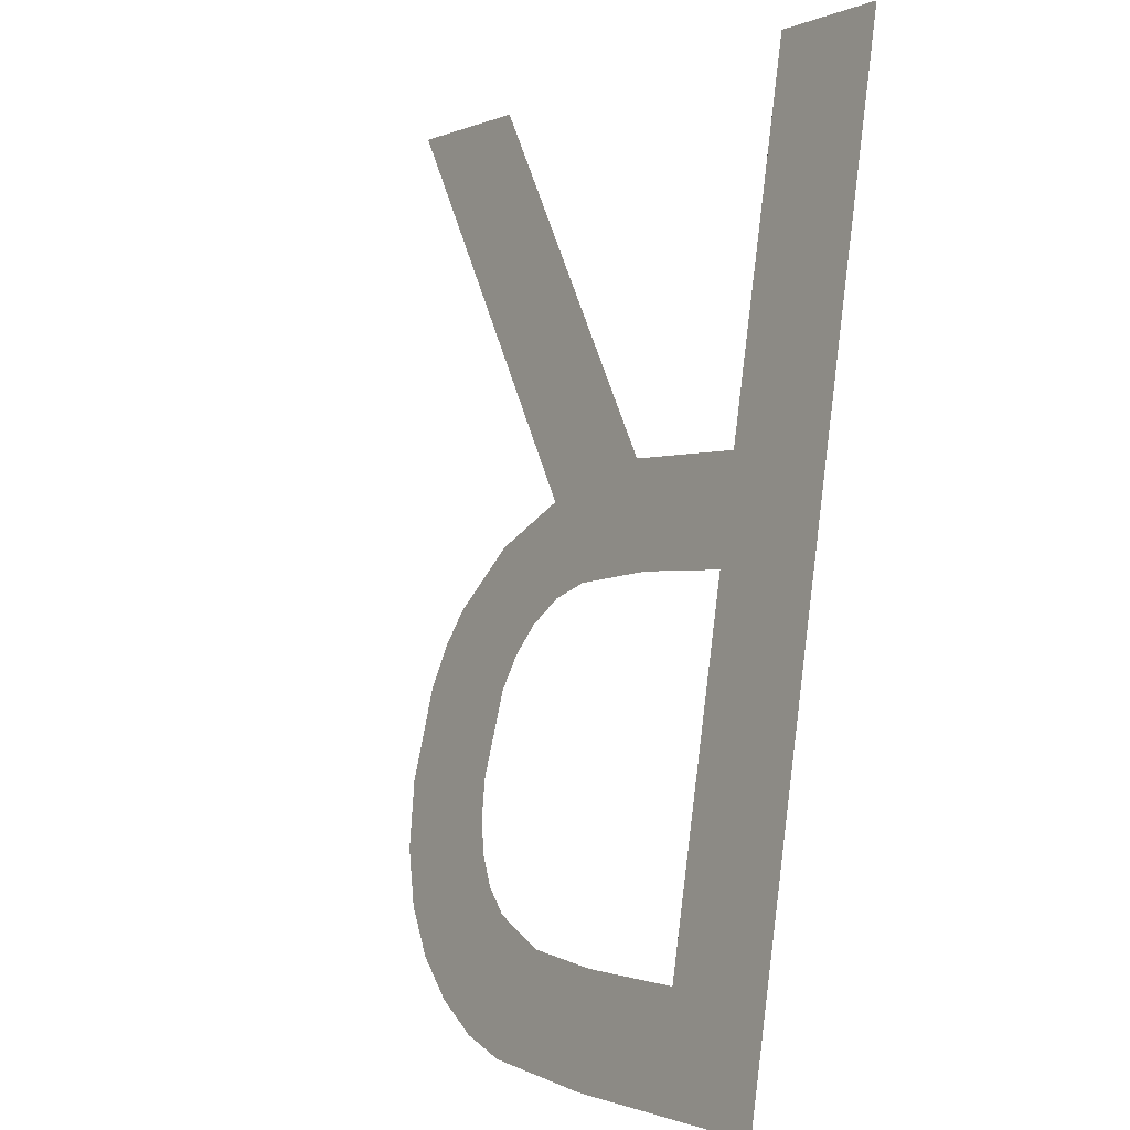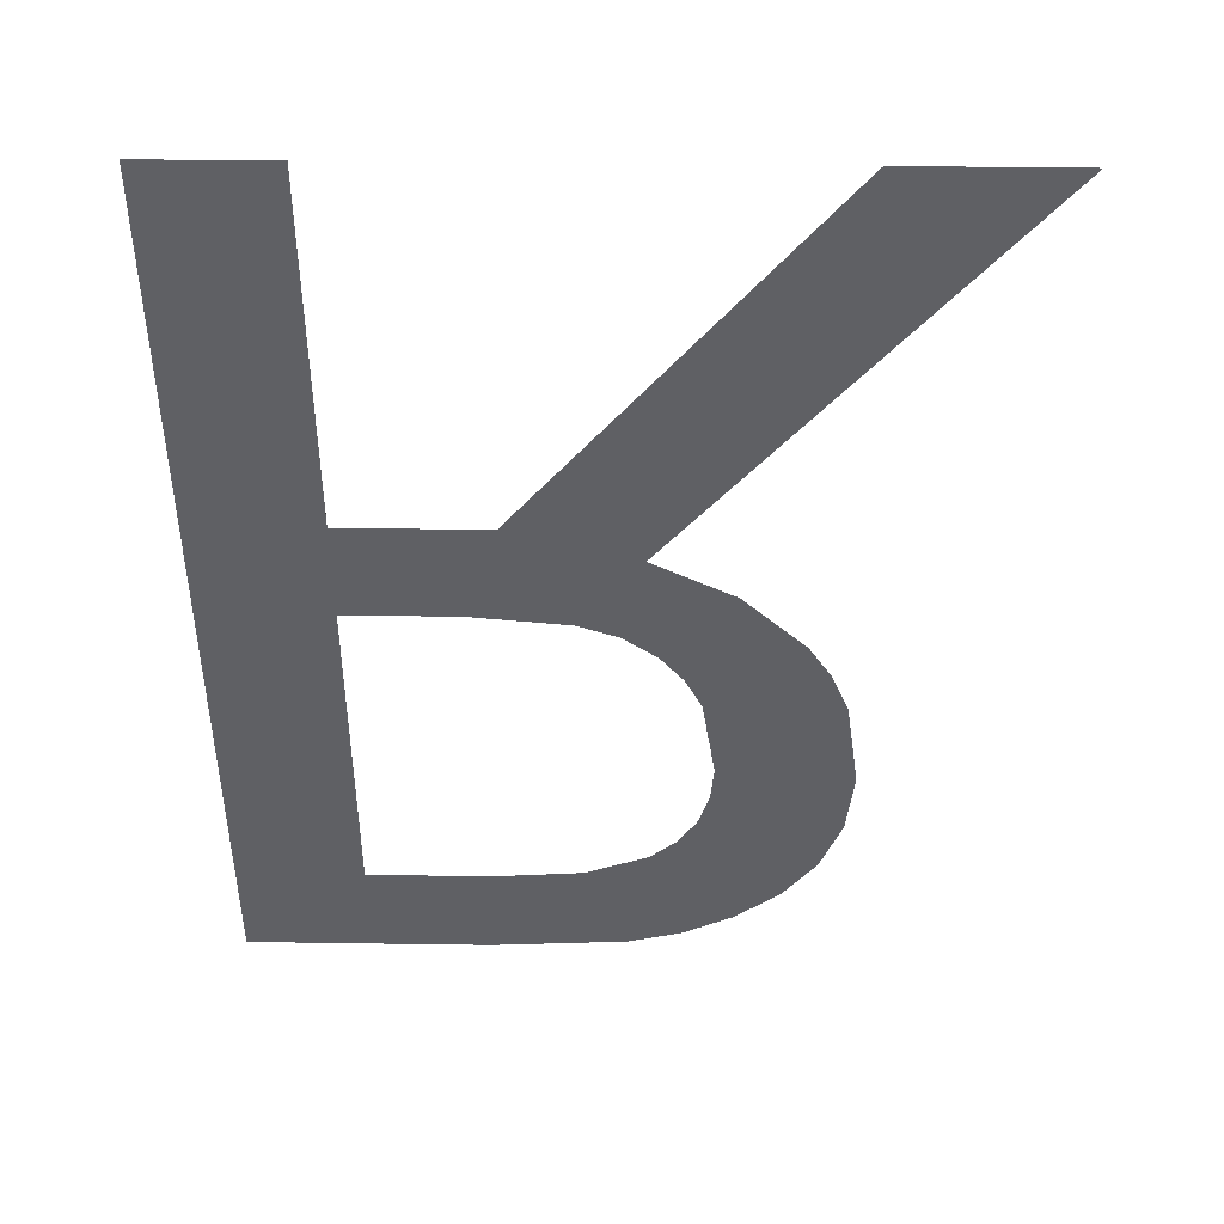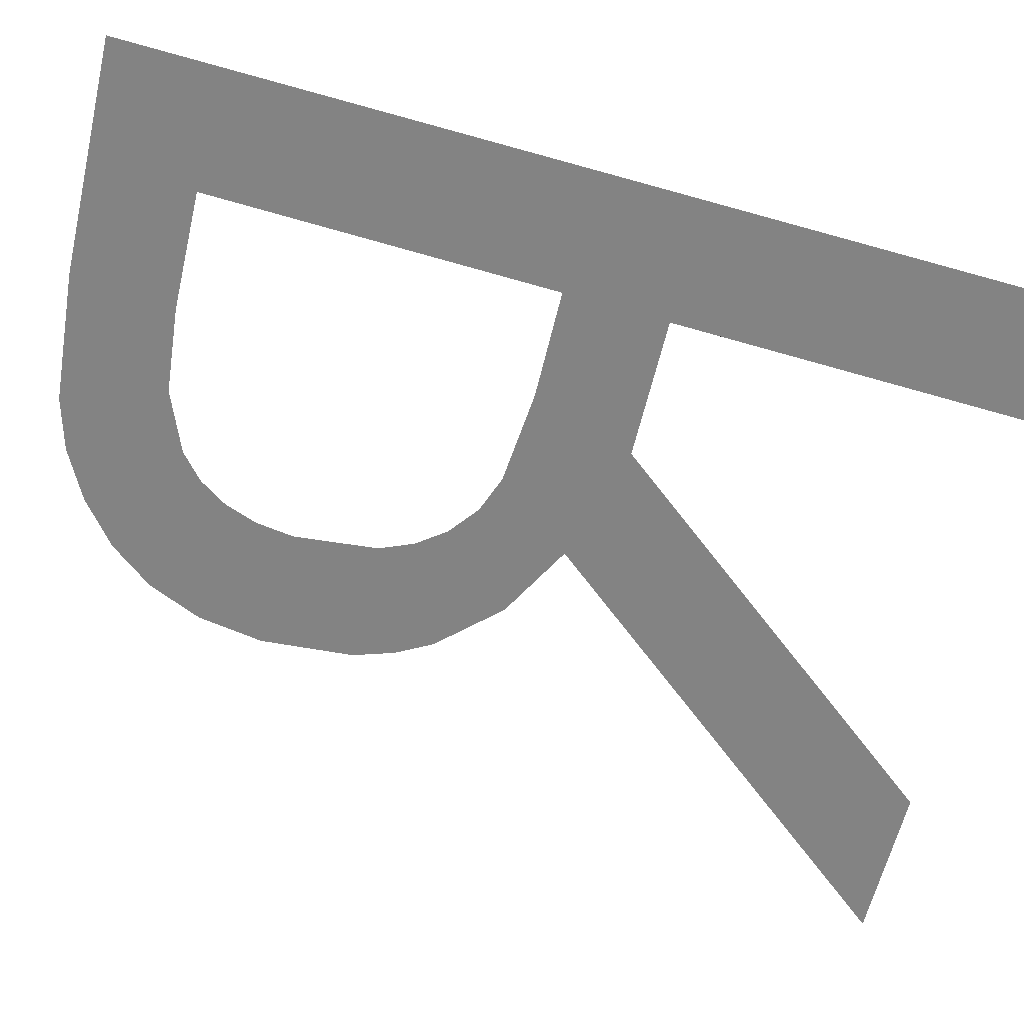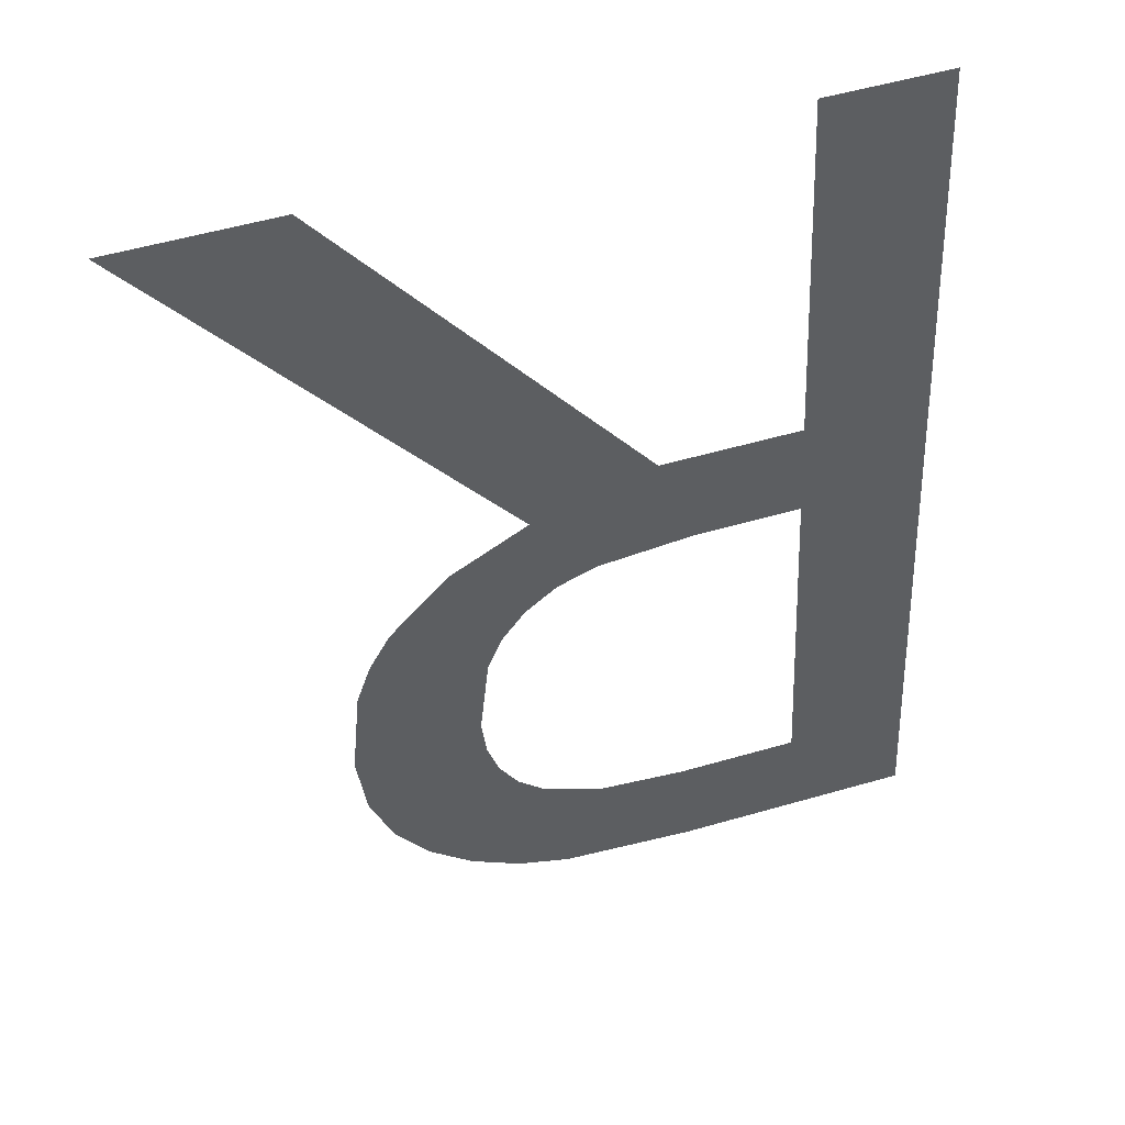
<metadata>
{"format":"obj","ext":"obj","renderer":"f3d","projection":"perspective","resolution":1024,"background":"white","views":[{"elev":-1.1,"azim":-124.0,"up":"+Z"},{"elev":36.9,"azim":1.1,"up":"+Z"},{"elev":-60.5,"azim":-103.2,"up":"+Y"},{"elev":54.6,"azim":163.0,"up":"+Z"}]}
</metadata>
<code>
o mesh230/mesh230-geometry#mesh230-geometry
v 0.2312 -0.1025 0.1246
v 0.233 -0.1027 0.126
v 0.2312 -0.1044 0.1374
v 0.2346 -0.1025 0.1246
v 0.233 -0.1044 0.1374
v 0.2347 -0.1027 0.126
v 0.233 -0.1034 0.1309
v 0.2365 -0.1025 0.1247
v 0.233 -0.1036 0.1323
v 0.2359 -0.1027 0.1261
v 0.2345 -0.1034 0.1309
v 0.2367 -0.1028 0.1265
v 0.2349 -0.1036 0.1323
v 0.2372 -0.1025 0.1249
v 0.2358 -0.1034 0.1308
v 0.2371 -0.1028 0.1268
v 0.2391 -0.1044 0.1374
v 0.2374 -0.1029 0.1272
v 0.2367 -0.1036 0.1318
v 0.2379 -0.1026 0.1252
v 0.2364 -0.1034 0.1306
v 0.2413 -0.1044 0.1374
v 0.2375 -0.1029 0.1277
v 0.2368 -0.1033 0.1302
v 0.2376 -0.103 0.1282
v 0.2378 -0.1035 0.1313
v 0.2372 -0.1033 0.1298
v 0.2386 -0.1033 0.1304
v 0.2374 -0.1032 0.1294
v 0.2385 -0.1027 0.1257
v 0.239 -0.1028 0.1264
v 0.239 -0.1033 0.1299
v 0.2392 -0.1032 0.1294
v 0.2393 -0.1029 0.1271
v 0.2394 -0.103 0.1281
f 1 2 3
f 2 1 4
f 3 2 1
f 4 1 2
f 2 5 3
f 3 5 2
f 2 4 6
f 6 4 2
f 5 2 7
f 7 2 5
f 6 4 8
f 8 4 6
f 5 7 9
f 9 7 5
f 6 8 10
f 10 8 6
f 11 9 7
f 7 9 11
f 10 8 12
f 12 8 10
f 9 11 13
f 13 11 9
f 12 8 14
f 14 8 12
f 13 11 15
f 15 11 13
f 12 14 16
f 16 14 12
f 13 15 17
f 17 15 13
f 16 14 18
f 18 14 16
f 17 15 19
f 19 15 17
f 18 14 20
f 20 14 18
f 19 15 21
f 21 15 19
f 17 19 22
f 22 19 17
f 18 20 23
f 23 20 18
f 24 19 21
f 21 19 24
f 23 20 25
f 25 20 23
f 19 24 26
f 26 24 19
f 25 20 26
f 26 20 25
f 26 24 27
f 27 24 26
f 26 20 28
f 28 20 26
f 26 29 25
f 25 29 26
f 26 27 29
f 29 27 26
f 28 20 30
f 30 20 28
f 28 30 31
f 31 30 28
f 28 31 32
f 32 31 28
f 32 31 33
f 33 31 32
f 33 31 34
f 34 31 33
f 33 34 35
f 35 34 33

</code>
